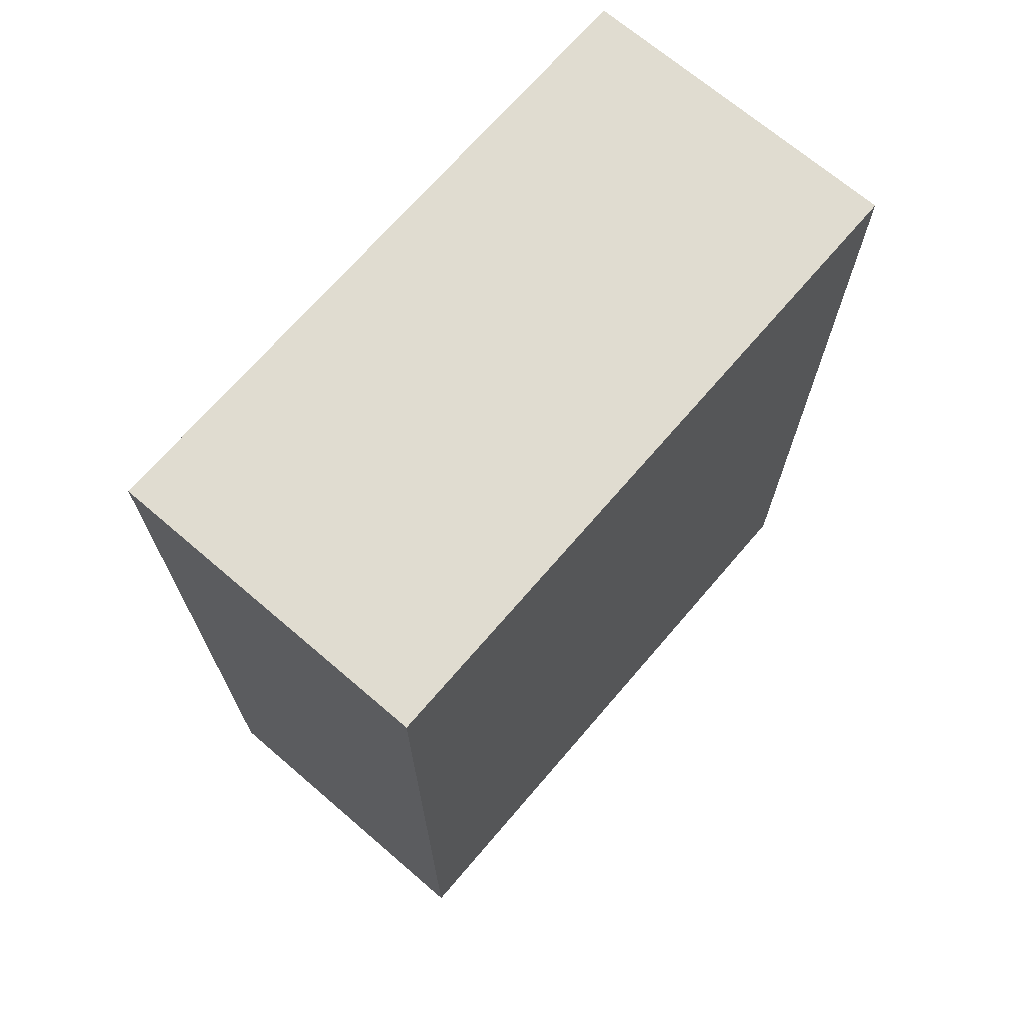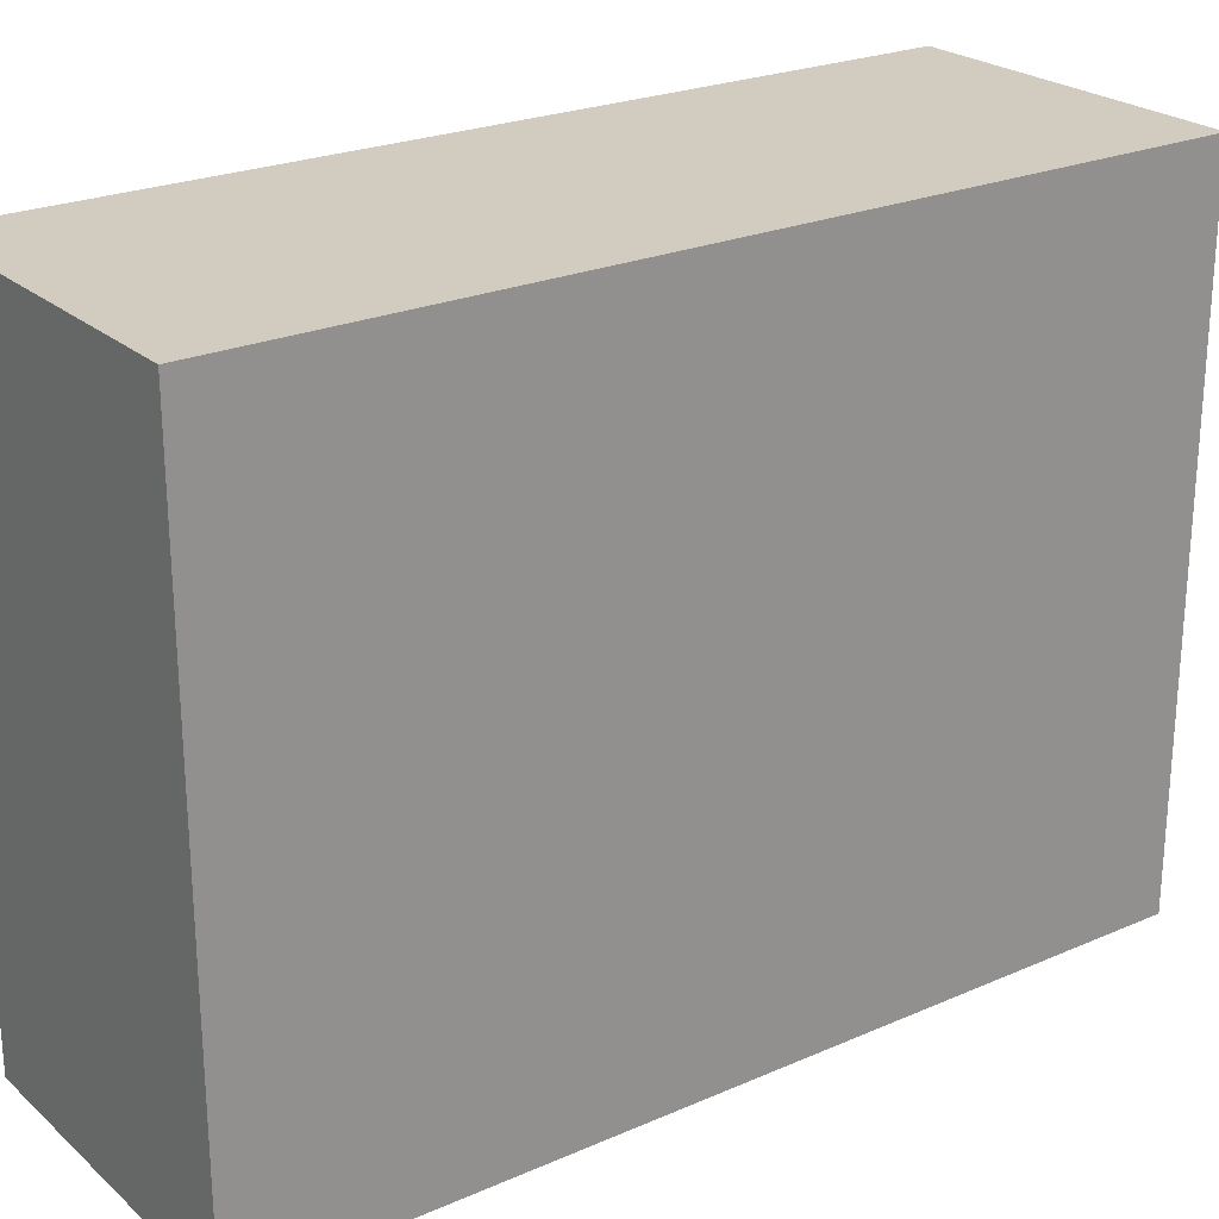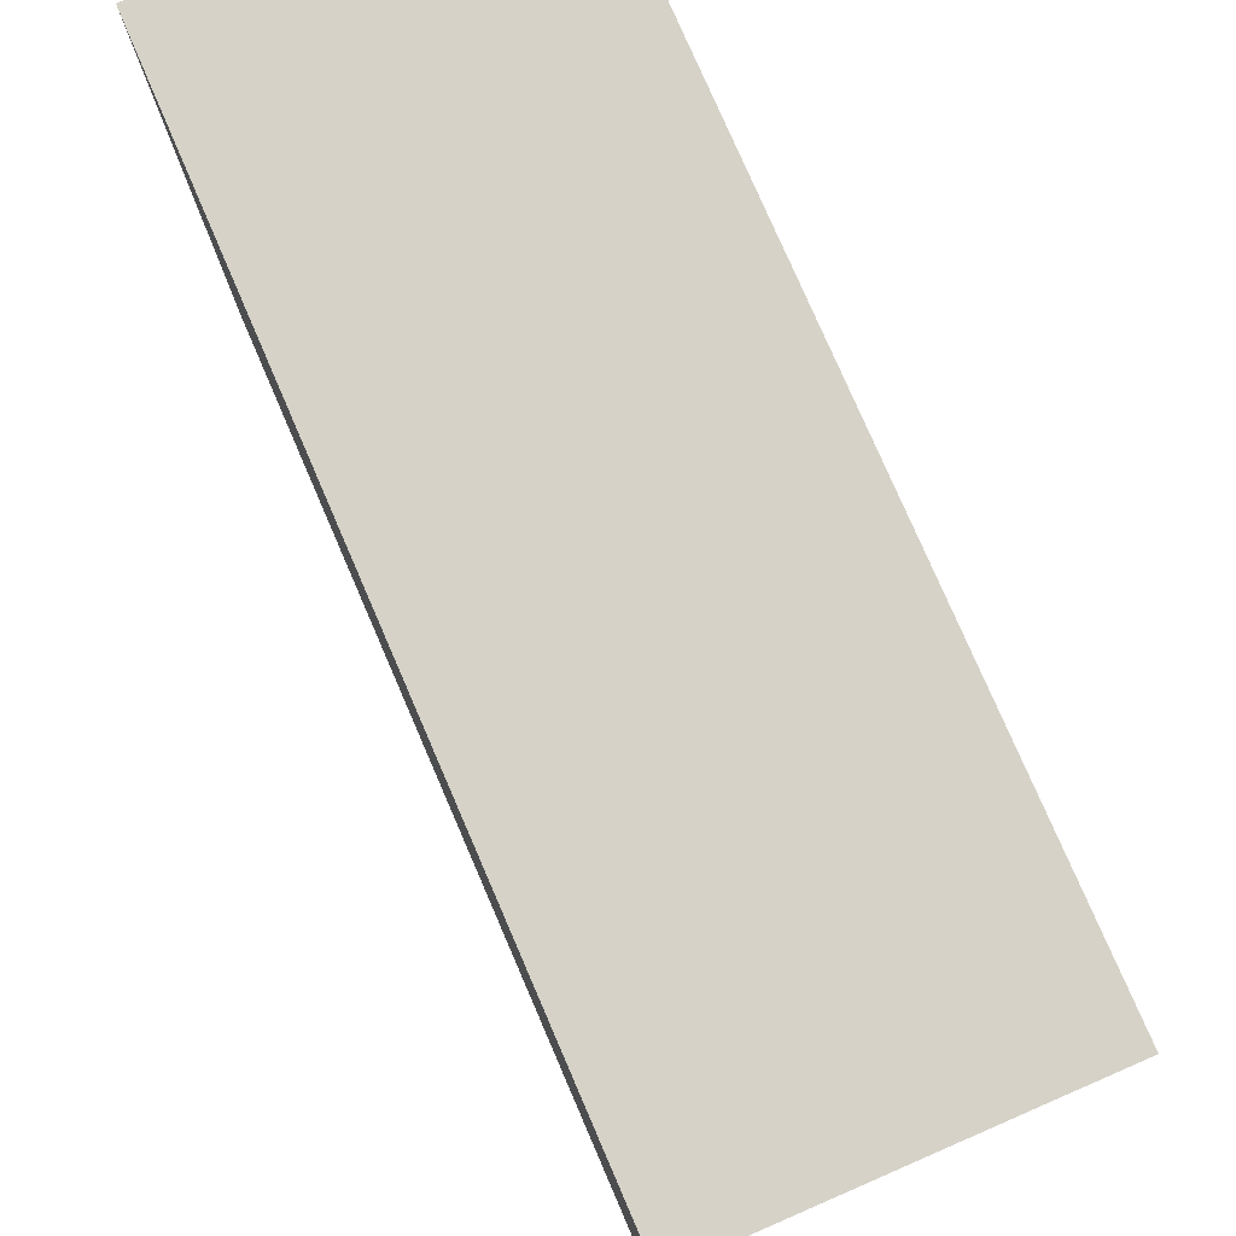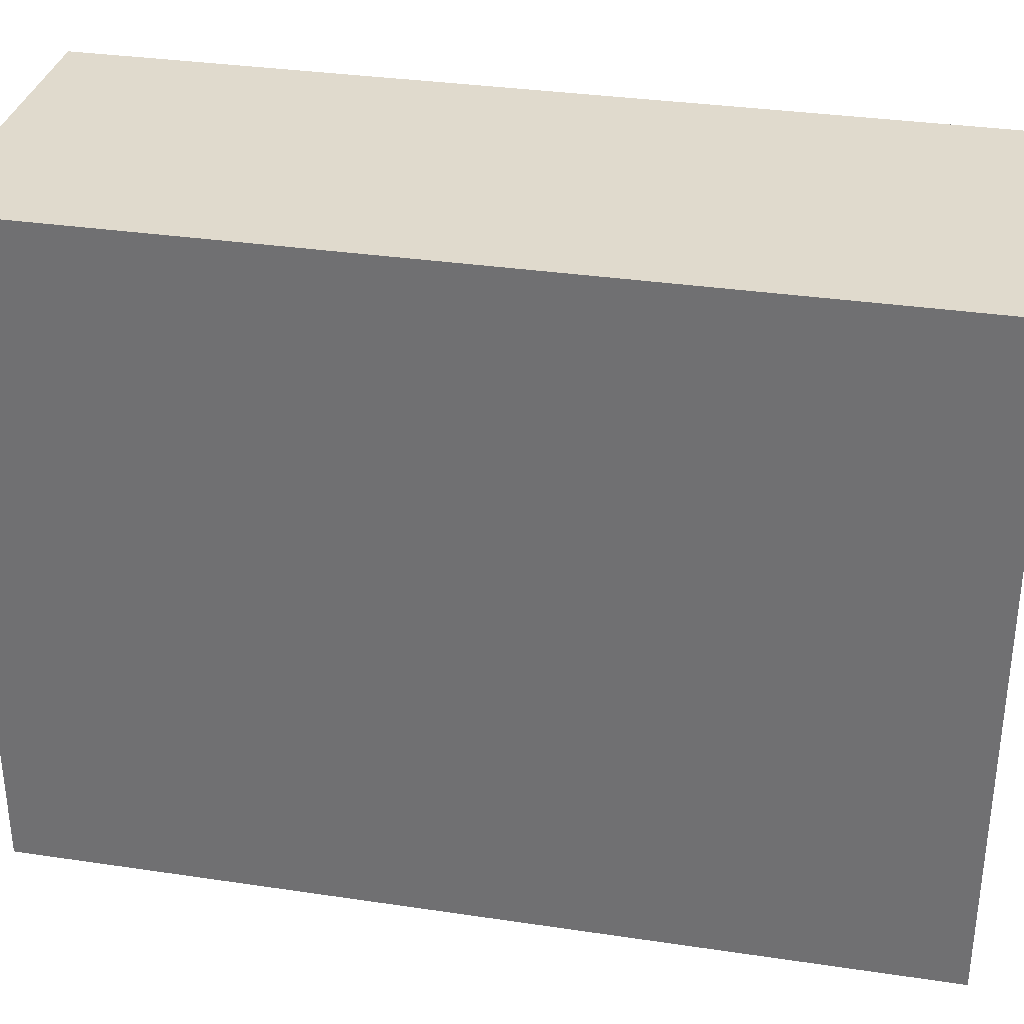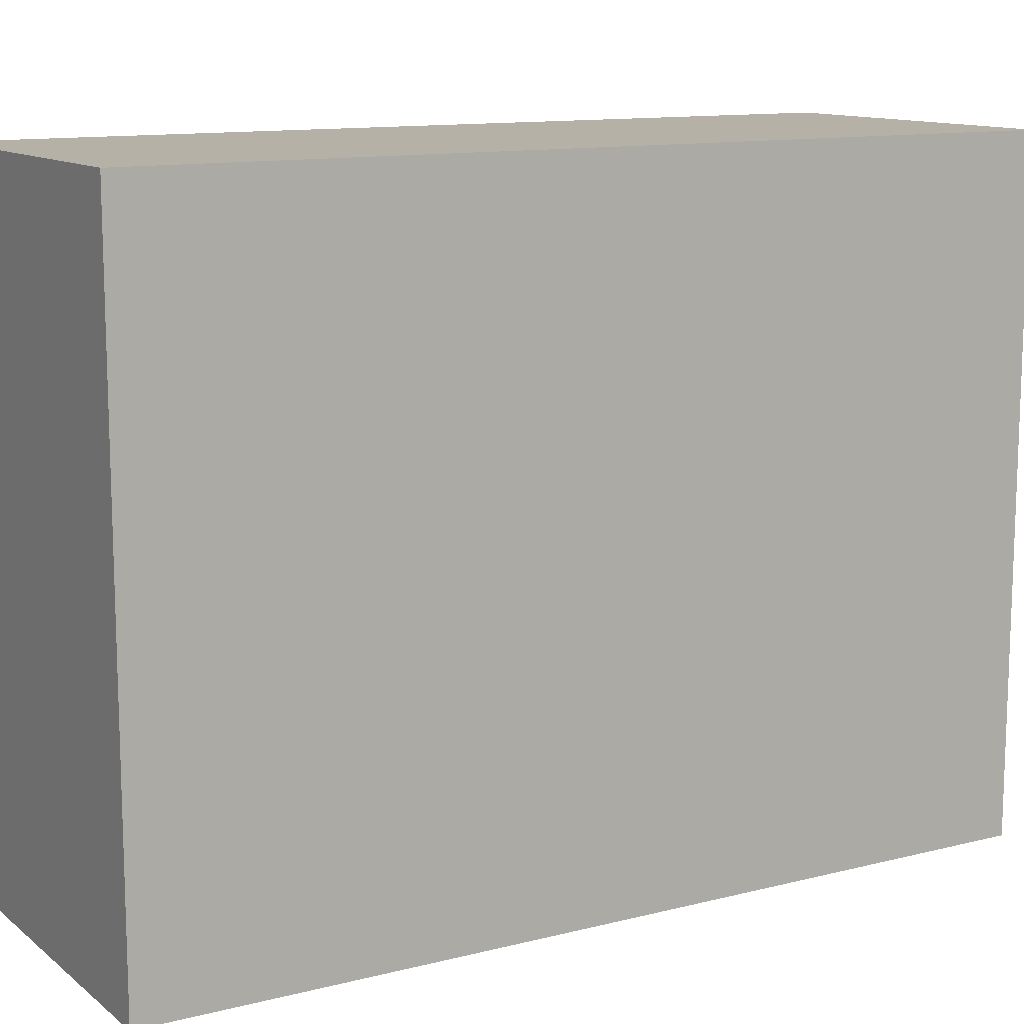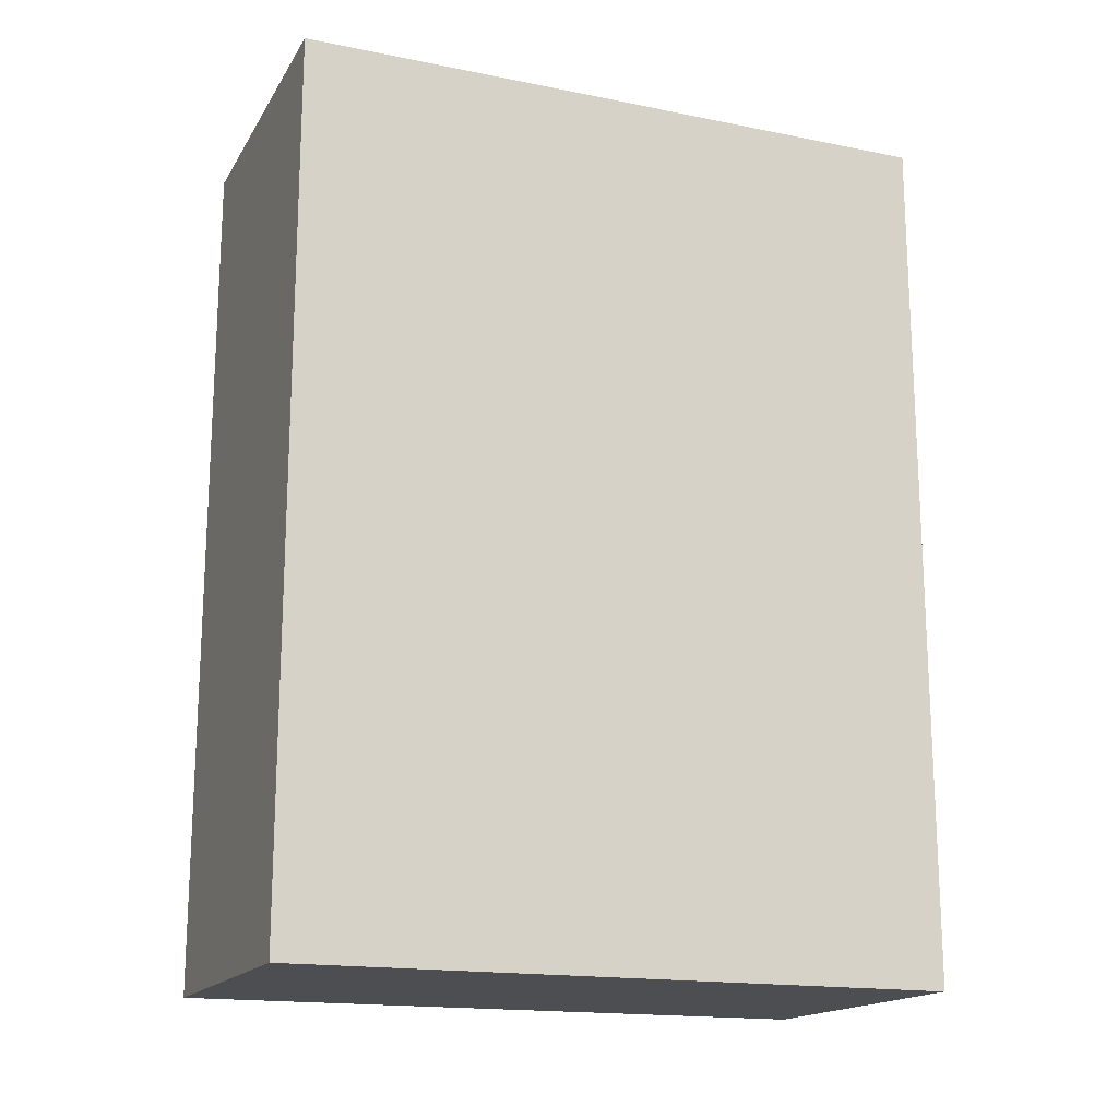
<metadata>
{"format":"obj","ext":"obj","renderer":"f3d","projection":"perspective","resolution":1024,"background":"white","views":[{"elev":69.7,"azim":40.6,"up":"+Y"},{"elev":24.1,"azim":-125.7,"up":"+Z"},{"elev":78.1,"azim":-23.4,"up":"+Z"},{"elev":33.1,"azim":-78.4,"up":"+Z"},{"elev":12.1,"azim":59.3,"up":"+Z"},{"elev":-16.9,"azim":-111.9,"up":"+Y"}]}
</metadata>
<code>
o Cube_Cube.001
v -0.015 -0.04 0.03
v -0.015 0.04 0.03
v -0.015 -0.04 -0.03
v -0.015 0.04 -0.03
v 0.015 -0.04 0.03
v 0.015 0.04 0.03
v 0.015 -0.04 -0.03
v 0.015 0.04 -0.03
f 1 2 4 3
f 3 4 8 7
f 7 8 6 5
f 5 6 2 1
f 3 7 5 1
f 8 4 2 6

</code>
